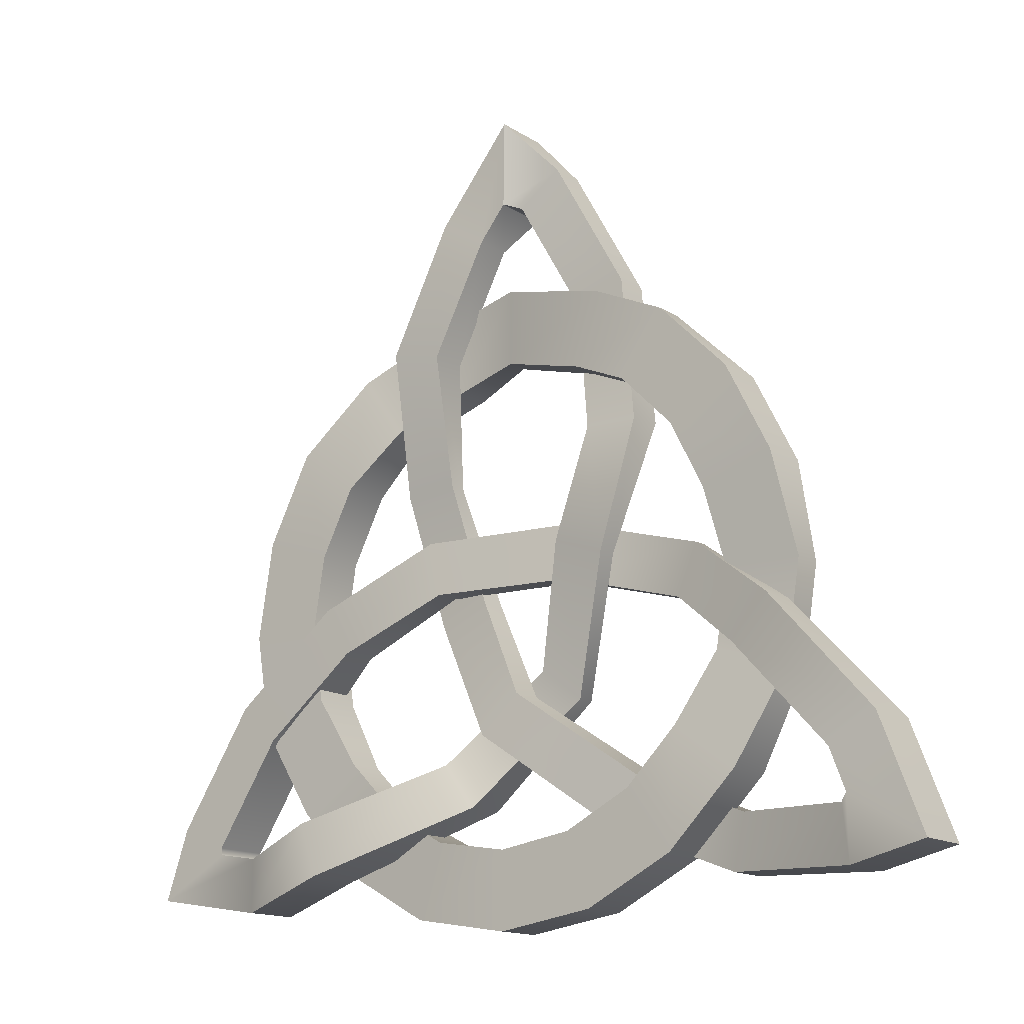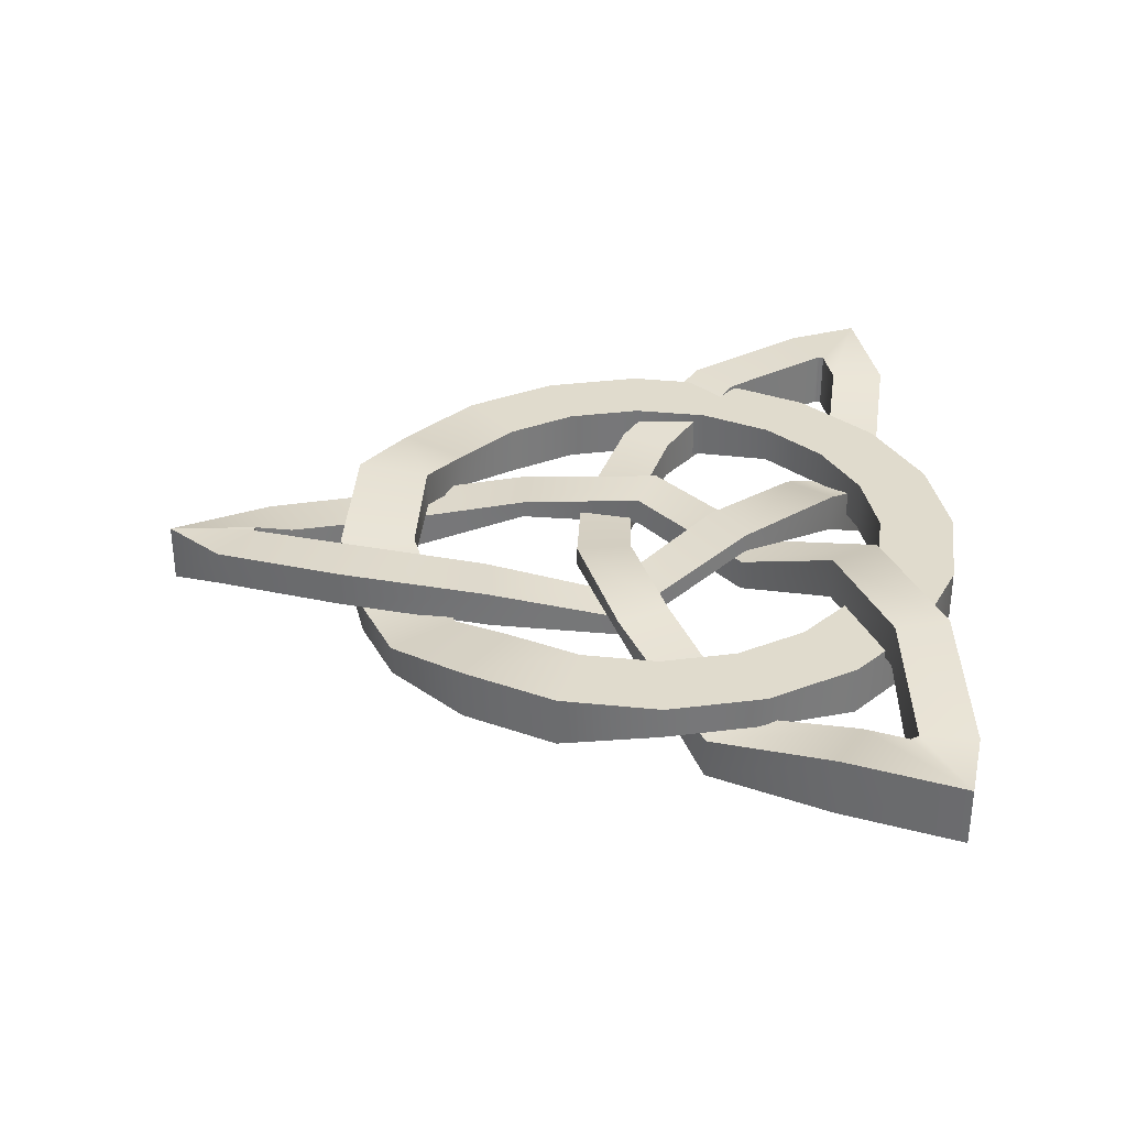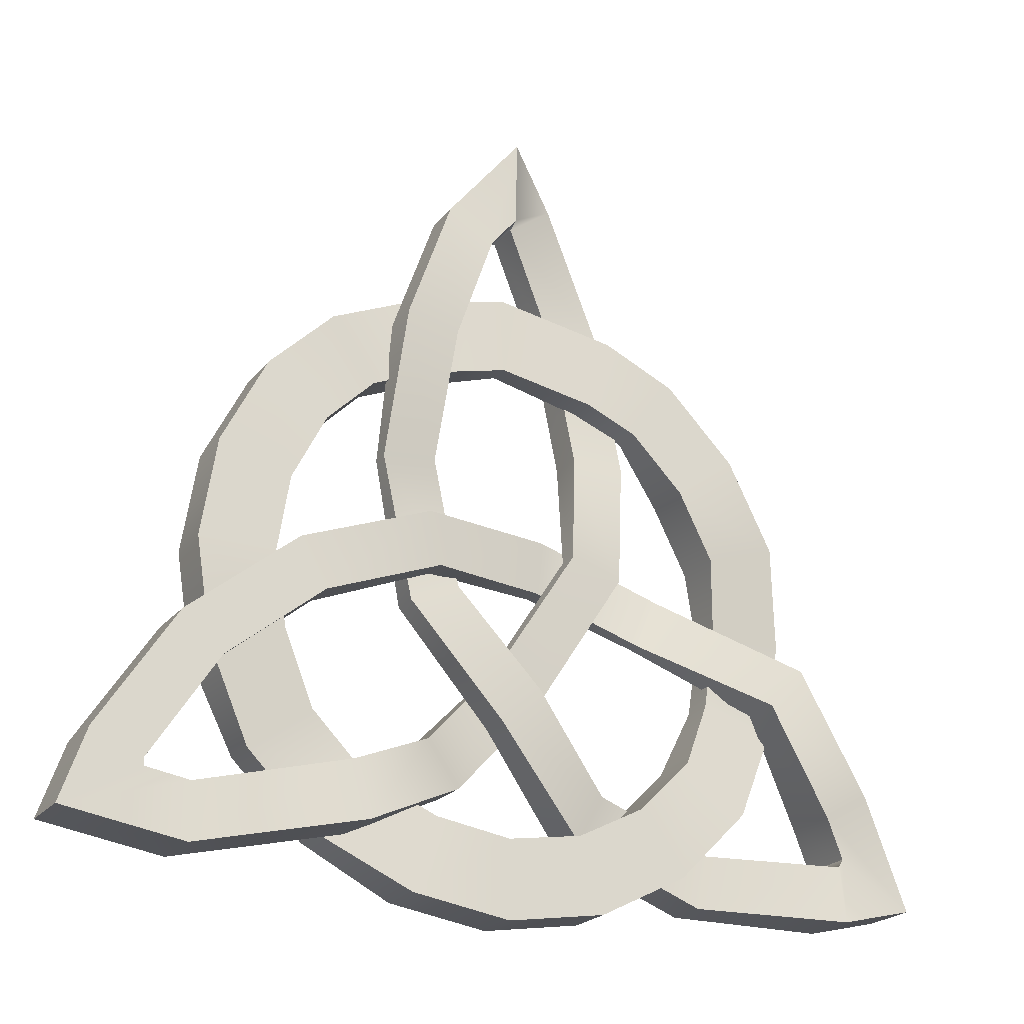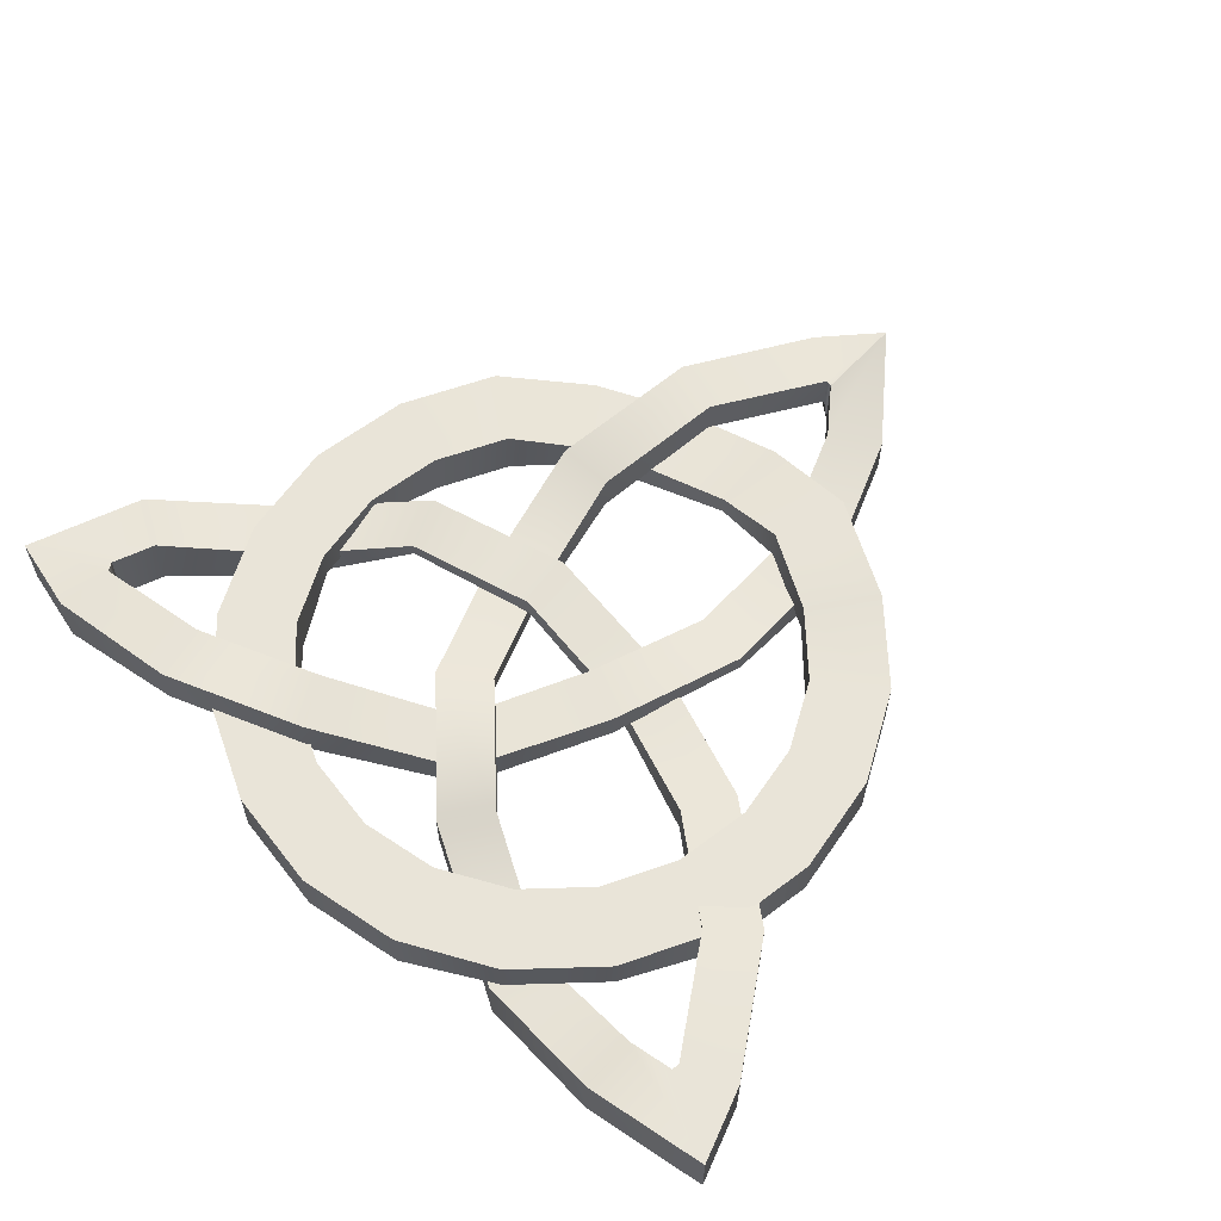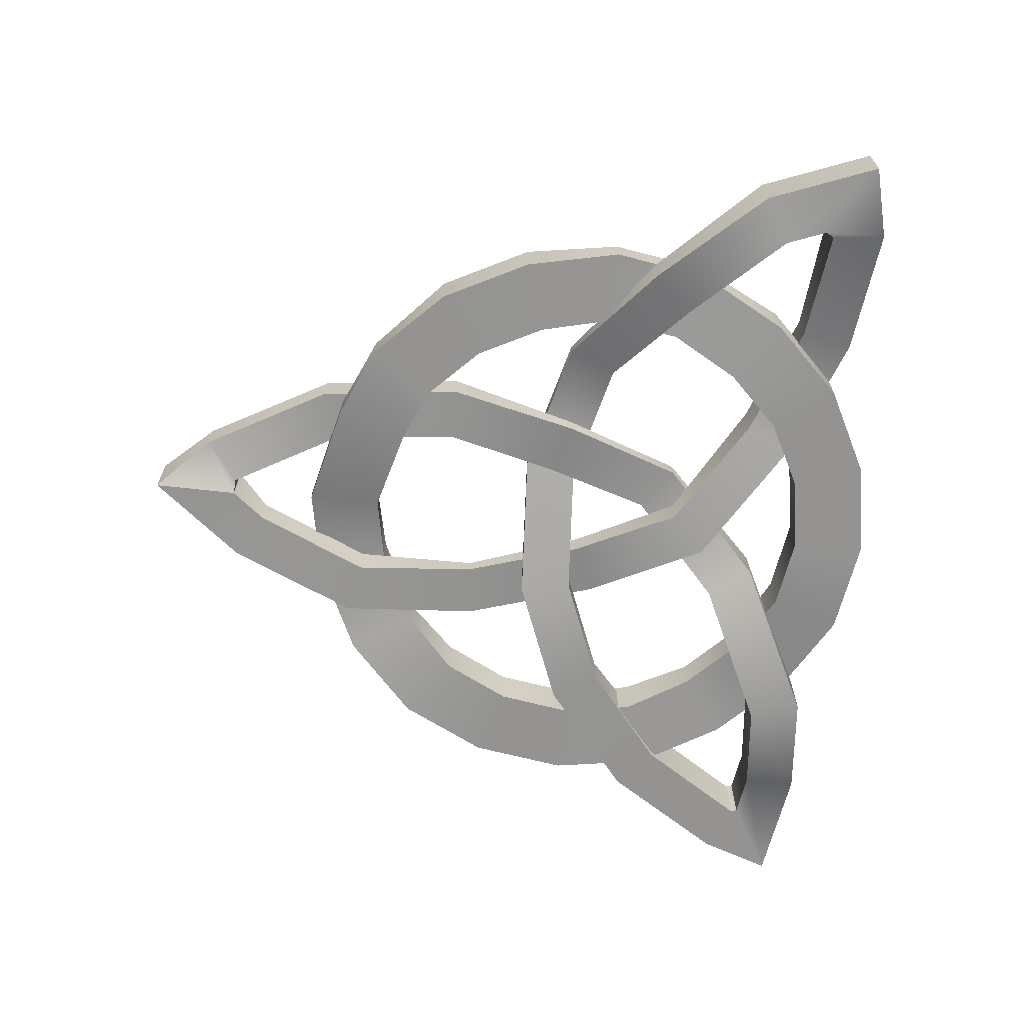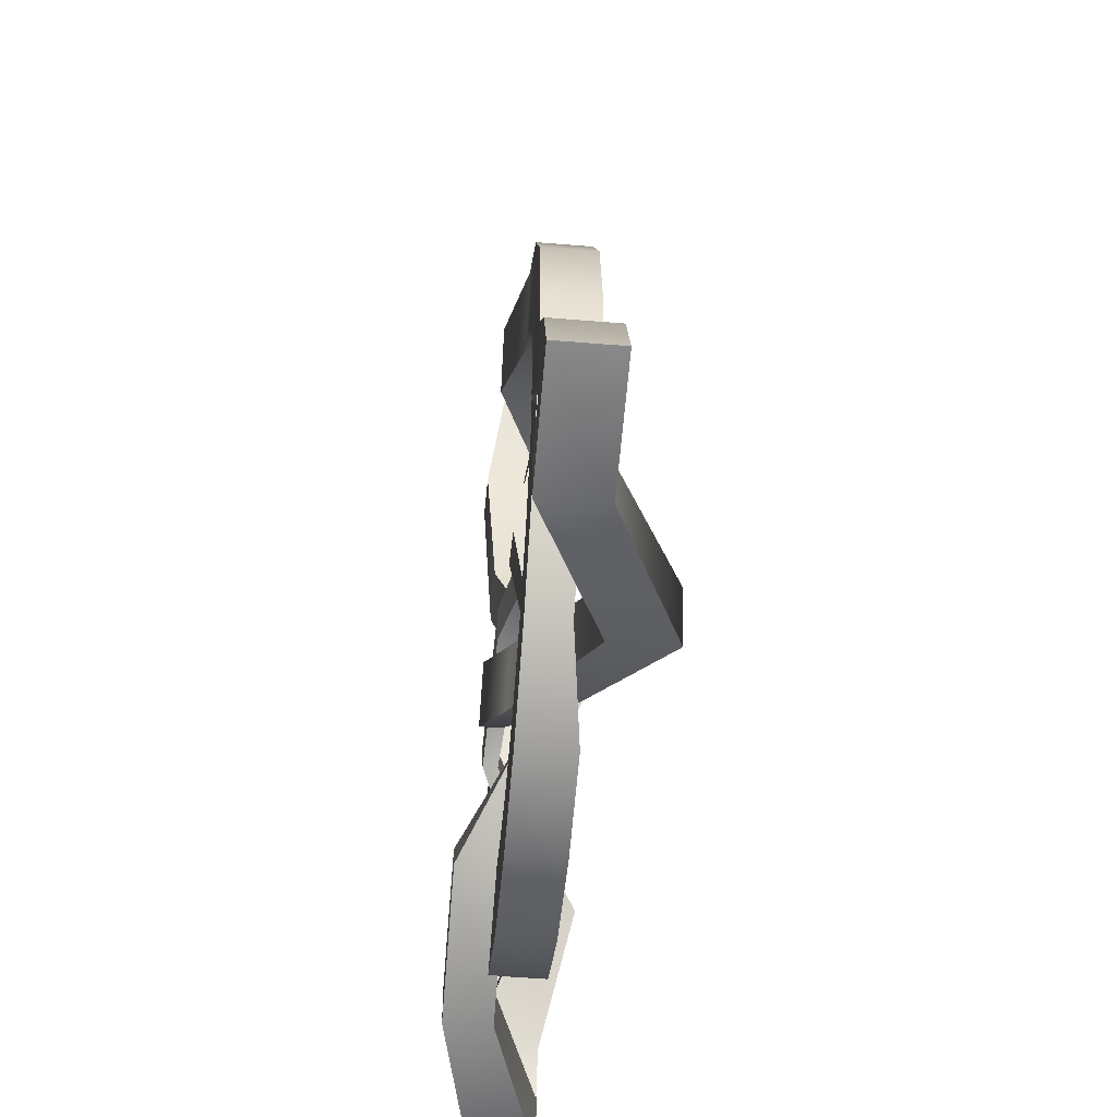
<metadata>
{"format":"obj","ext":"obj","renderer":"f3d","projection":"perspective","resolution":1024,"background":"white","views":[{"elev":-14.8,"azim":-143.2,"up":"+Y"},{"elev":33.2,"azim":-90.9,"up":"+Z"},{"elev":-22.4,"azim":152.0,"up":"+Y"},{"elev":60.6,"azim":43.2,"up":"+Z"},{"elev":-66.8,"azim":-95.5,"up":"+Z"},{"elev":-54.0,"azim":85.0,"up":"+Y"}]}
</metadata>
<code>
g default
v 20.83 -0.3673 -5.161
v 20.02 0.8752 -5.161
v 18.87 1.807 -5.161
v 17.49 2.338 -5.142
v 16.01 2.416 -4.657
v 14.58 2.032 -4.541
v 13.34 1.226 -5.476
v 12.4 0.0743 -5.161
v 20.83 -0.3673 -4.467
v 20.02 0.8752 -4.467
v 18.87 1.807 -4.724
v 17.49 2.338 -4.841
v 16.01 2.416 -4.426
v 14.58 2.032 -4.379
v 13.34 1.226 -5.001
v 12.4 0.0743 -4.467
v 21.42 -0.1054 -4.467
v 20.5 1.306 -4.467
v 19.19 2.365 -4.724
v 17.62 2.968 -4.841
v 15.94 3.056 -4.426
v 14.32 2.621 -4.379
v 12.91 1.704 -5.001
v 11.85 0.3963 -4.467
v 21.42 -0.1054 -5.161
v 20.5 1.306 -5.161
v 19.19 2.365 -5.161
v 17.62 2.968 -5.142
v 15.94 3.056 -4.657
v 14.32 2.621 -4.541
v 12.91 1.704 -5.476
v 11.85 0.3963 -5.161
v 21.71 -0.954 -4.467
v 20.82 -0.4522 -4.467
v 20.82 -0.4522 -5.161
v 21.71 -0.954 -5.161
v 12.22 -0.4085 -4.467
v 12.22 -0.4085 -5.161
v 11.34 -0.9352 -5.161
v 11.34 -0.9352 -4.467
v 16.47 6.985 -4.885
v 15.8 5.665 -4.684
v 15.58 4.118 -4.832
v 15.8 2.739 -5.162
v 16.47 1.419 -4.489
v 17.52 0.3712 -4.941
v 18.84 -0.3014 -5.939
v 20.3 -0.5331 -5.161
v 16.47 6.985 -4.467
v 15.8 5.665 -4.266
v 15.58 4.147 -4.395
v 15.8 2.739 -4.919
v 16.47 1.419 -4.269
v 17.52 0.3712 -4.467
v 18.84 -0.3014 -5.245
v 20.3 -0.5331 -4.467
v 15.95 7.364 -4.467
v 15.19 5.864 -4.266
v 14.93 4.14 -4.395
v 15.19 2.54 -4.919
v 15.95 1.04 -4.269
v 17.14 -0.1498 -4.467
v 18.64 -0.9139 -5.245
v 20.3 -1.177 -4.467
v 15.95 7.364 -4.885
v 15.19 5.864 -4.684
v 14.94 4.106 -4.832
v 15.19 2.54 -5.162
v 15.95 1.04 -4.489
v 17.14 -0.1498 -4.941
v 18.64 -0.9139 -5.939
v 20.3 -1.177 -5.161
v 16.53 8 -4.467
v 16.55 6.972 -4.467
v 16.55 6.972 -5.161
v 16.53 8 -5.161
v 19.46 2.182 -5.104
v 19.32 3.066 -5.104
v 18.91 3.863 -5.104
v 18.28 4.496 -4.946
v 17.48 4.902 -4.738
v 16.6 5.042 -4.946
v 15.53 4.758 -5.104
v 14.91 4.496 -5.104
v 14.28 3.863 -5.104
v 13.88 3.066 -5.104
v 13.74 2.182 -4.885
v 13.88 1.298 -4.885
v 14.28 0.5009 -5.104
v 14.91 -0.1318 -5.104
v 15.71 -0.5381 -5.104
v 16.6 -0.6781 -5.104
v 17.48 -0.5381 -5.104
v 18.28 -0.1318 -4.955
v 18.91 0.5009 -4.955
v 19.32 1.298 -5.104
v 19.46 2.182 -4.514
v 19.32 3.066 -4.514
v 18.91 3.863 -4.514
v 18.28 4.496 -4.514
v 17.48 4.902 -4.307
v 16.6 5.042 -4.694
v 15.53 4.758 -4.76
v 14.91 4.496 -4.76
v 14.28 3.863 -4.514
v 13.88 3.066 -4.514
v 13.74 2.182 -4.514
v 13.88 1.298 -4.514
v 14.28 0.5009 -4.514
v 14.91 -0.1318 -4.514
v 15.71 -0.5381 -4.514
v 16.6 -0.6781 -4.514
v 17.48 -0.5381 -4.514
v 18.28 -0.1318 -4.514
v 18.91 0.5009 -4.514
v 19.32 1.298 -4.514
v 20.36 2.182 -4.514
v 20.17 3.344 -4.514
v 19.64 4.392 -4.514
v 18.81 5.224 -4.514
v 17.76 5.758 -4.307
v 16.6 5.942 -4.694
v 15.26 5.614 -4.76
v 14.39 5.224 -4.76
v 13.55 4.392 -4.514
v 13.02 3.344 -4.514
v 12.84 2.182 -4.514
v 13.02 1.02 -4.514
v 13.55 -0.02807 -4.514
v 14.39 -0.8599 -4.514
v 15.43 -1.394 -4.514
v 16.6 -1.578 -4.514
v 17.76 -1.394 -4.514
v 18.81 -0.8599 -4.514
v 19.64 -0.02807 -4.514
v 20.17 1.02 -4.514
v 20.36 2.182 -5.104
v 20.17 3.344 -5.104
v 19.64 4.392 -5.104
v 18.81 5.224 -4.946
v 17.76 5.758 -4.738
v 16.6 5.942 -4.946
v 15.26 5.614 -5.104
v 14.39 5.224 -5.104
v 13.55 4.392 -5.104
v 13.02 3.344 -5.104
v 12.84 2.182 -4.885
v 13.02 1.02 -4.885
v 13.55 -0.02807 -5.104
v 14.39 -0.8599 -5.104
v 15.43 -1.394 -5.104
v 16.6 -1.578 -5.104
v 17.76 -1.394 -5.104
v 18.81 -0.8599 -4.955
v 19.64 -0.02807 -4.955
v 20.17 1.02 -5.104
v 12.28 -0.5072 -5.161
v 13.75 -0.4296 -4.609
v 15.14 0.1013 -4.609
v 16.29 1.034 -5.248
v 17.1 2.276 -4.79
v 17.48 3.707 -4.923
v 17.4 5.187 -5.336
v 16.87 6.57 -5.161
v 12.28 -0.5072 -4.467
v 13.75 -0.4296 -4.099
v 15.14 0.1013 -4.099
v 16.29 1.034 -4.868
v 17.1 2.276 -4.467
v 17.48 3.707 -4.716
v 17.4 5.187 -4.891
v 16.87 6.57 -4.716
v 12.21 -1.148 -4.467
v 13.89 -1.06 -4.099
v 15.46 -0.4565 -4.099
v 16.77 0.6027 -4.868
v 17.68 2.014 -4.467
v 18.12 3.64 -4.716
v 18.03 5.32 -4.891
v 17.43 6.892 -4.716
v 12.21 -1.148 -5.161
v 13.89 -1.06 -4.609
v 15.46 -0.4565 -4.609
v 16.77 0.6027 -5.248
v 17.68 2.014 -4.79
v 18.12 3.64 -4.923
v 18.03 5.32 -5.336
v 17.43 6.892 -5.161
g pPipe7
f 2 1 9 10
f 3 2 10 11
f 4 3 11 12
f 5 4 12 13
f 6 5 13 14
f 7 6 14 15
f 8 7 15 16
f 38 8 16 37
f 10 9 17 18
f 11 10 18 19
f 12 11 19 20
f 13 12 20 21
f 14 13 21 22
f 15 14 22 23
f 16 15 23 24
f 40 37 16 24
f 18 17 25 26
f 19 18 26 27
f 20 19 27 28
f 21 20 28 29
f 22 21 29 30
f 23 22 30 31
f 24 23 31 32
f 40 24 32 39
f 26 25 1 2
f 27 26 2 3
f 28 27 3 4
f 29 28 4 5
f 30 29 5 6
f 31 30 6 7
f 32 31 7 8
f 39 32 8 38
f 9 34 33 17
f 1 35 34 9
f 25 36 35 1
f 17 33 36 25
f 42 41 49 50
f 43 42 50 51
f 44 43 51 52
f 45 44 52 53
f 46 45 53 54
f 47 46 54 55
f 48 47 55 56
f 35 48 56 34
f 50 49 57 58
f 51 50 58 59
f 52 51 59 60
f 53 52 60 61
f 54 53 61 62
f 55 54 62 63
f 56 55 63 64
f 33 34 56 64
f 58 57 65 66
f 59 58 66 67
f 60 59 67 68
f 61 60 68 69
f 62 61 69 70
f 63 62 70 71
f 64 63 71 72
f 33 64 72 36
f 66 65 41 42
f 67 66 42 43
f 68 67 43 44
f 69 68 44 45
f 70 69 45 46
f 71 70 46 47
f 72 71 47 48
f 36 72 48 35
f 49 74 73 57
f 41 75 74 49
f 65 76 75 41
f 57 73 76 65
f 78 77 97 98
f 79 78 98 99
f 80 79 99 100
f 81 80 100 101
f 82 81 101 102
f 83 82 102 103
f 84 83 103 104
f 85 84 104 105
f 86 85 105 106
f 87 86 106 107
f 88 87 107 108
f 89 88 108 109
f 90 89 109 110
f 91 90 110 111
f 92 91 111 112
f 93 92 112 113
f 94 93 113 114
f 95 94 114 115
f 96 95 115 116
f 77 96 116 97
f 98 97 117 118
f 99 98 118 119
f 100 99 119 120
f 101 100 120 121
f 102 101 121 122
f 103 102 122 123
f 104 103 123 124
f 105 104 124 125
f 106 105 125 126
f 107 106 126 127
f 108 107 127 128
f 109 108 128 129
f 110 109 129 130
f 111 110 130 131
f 112 111 131 132
f 113 112 132 133
f 114 113 133 134
f 115 114 134 135
f 116 115 135 136
f 97 116 136 117
f 118 117 137 138
f 119 118 138 139
f 120 119 139 140
f 121 120 140 141
f 122 121 141 142
f 123 122 142 143
f 124 123 143 144
f 125 124 144 145
f 126 125 145 146
f 127 126 146 147
f 128 127 147 148
f 129 128 148 149
f 130 129 149 150
f 131 130 150 151
f 132 131 151 152
f 133 132 152 153
f 134 133 153 154
f 135 134 154 155
f 136 135 155 156
f 117 136 156 137
f 138 137 77 78
f 139 138 78 79
f 140 139 79 80
f 141 140 80 81
f 142 141 81 82
f 143 142 82 83
f 144 143 83 84
f 145 144 84 85
f 146 145 85 86
f 147 146 86 87
f 148 147 87 88
f 149 148 88 89
f 150 149 89 90
f 151 150 90 91
f 152 151 91 92
f 153 152 92 93
f 154 153 93 94
f 155 154 94 95
f 156 155 95 96
f 137 156 96 77
f 158 157 165 166
f 159 158 166 167
f 160 159 167 168
f 161 160 168 169
f 162 161 169 170
f 163 162 170 171
f 164 163 171 172
f 75 164 172 74
f 166 165 173 174
f 167 166 174 175
f 168 167 175 176
f 169 168 176 177
f 170 169 177 178
f 171 170 178 179
f 172 171 179 180
f 73 74 172 180
f 174 173 181 182
f 175 174 182 183
f 176 175 183 184
f 177 176 184 185
f 178 177 185 186
f 179 178 186 187
f 180 179 187 188
f 73 180 188 76
f 182 181 157 158
f 183 182 158 159
f 184 183 159 160
f 185 184 160 161
f 186 185 161 162
f 187 186 162 163
f 188 187 163 164
f 76 188 164 75
f 165 37 40 173
f 157 38 37 165
f 181 39 38 157
f 173 40 39 181

</code>
